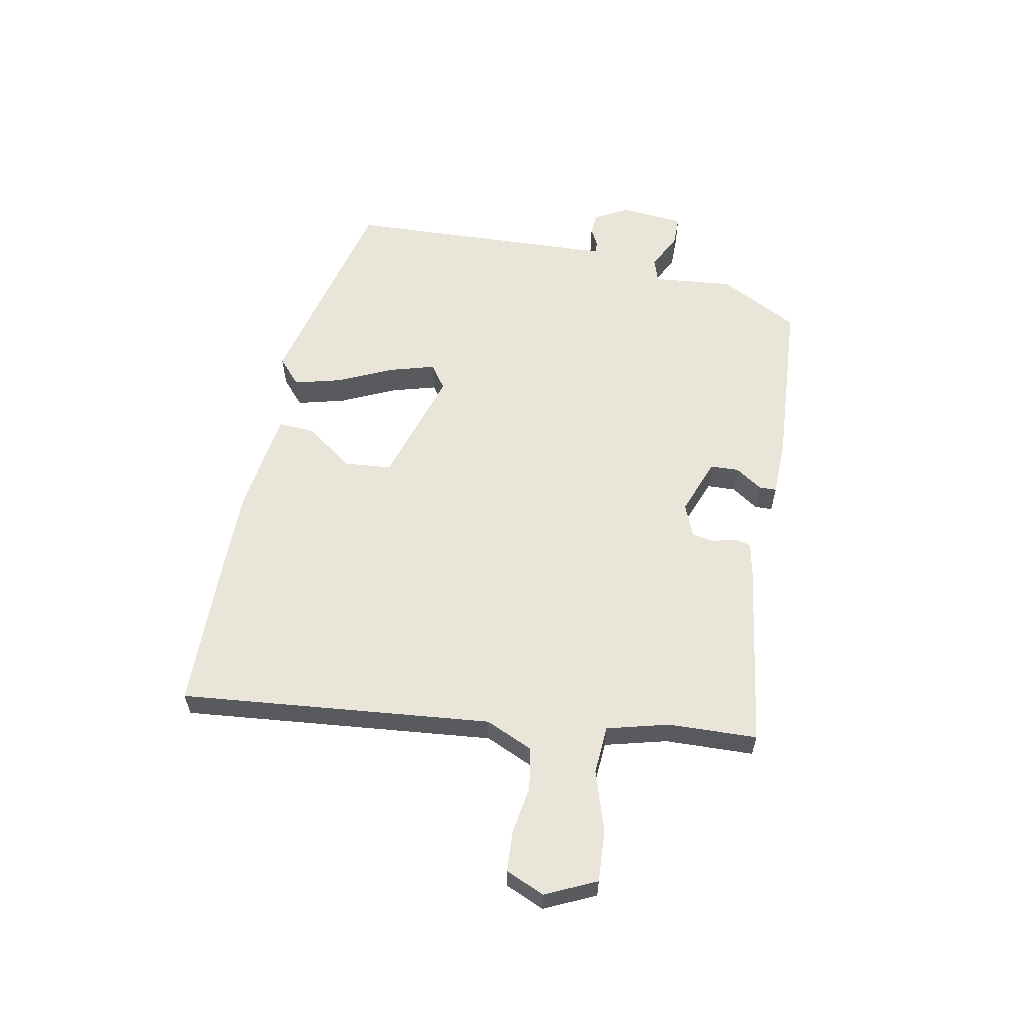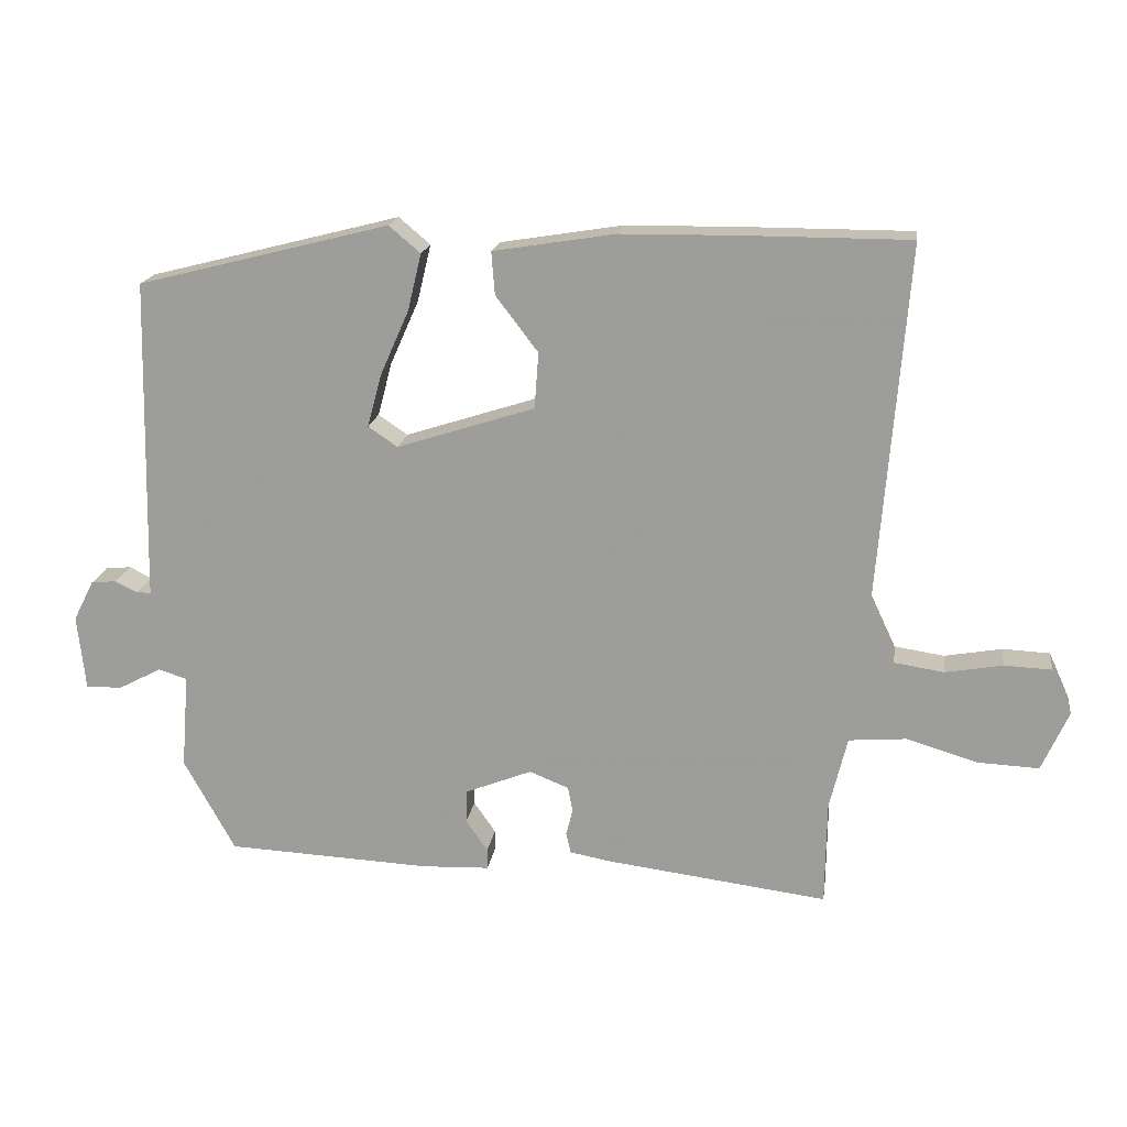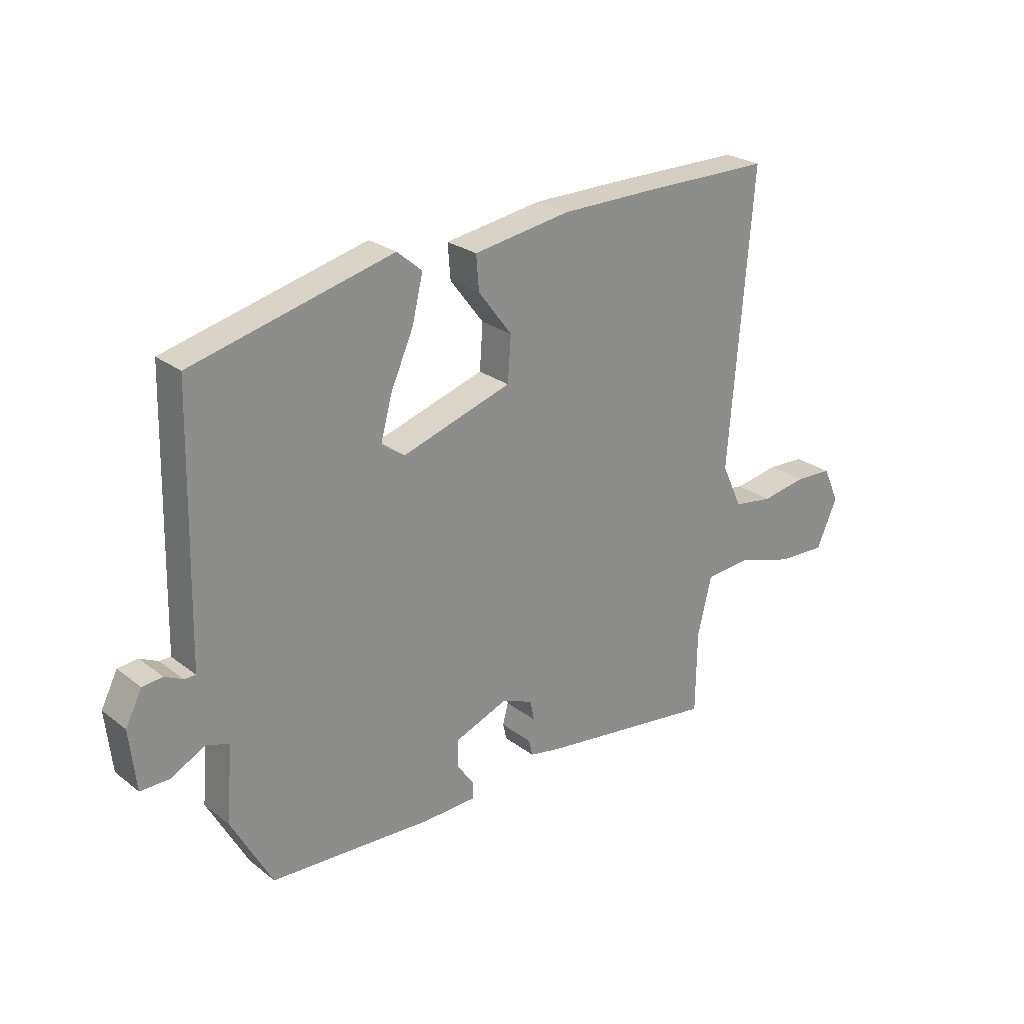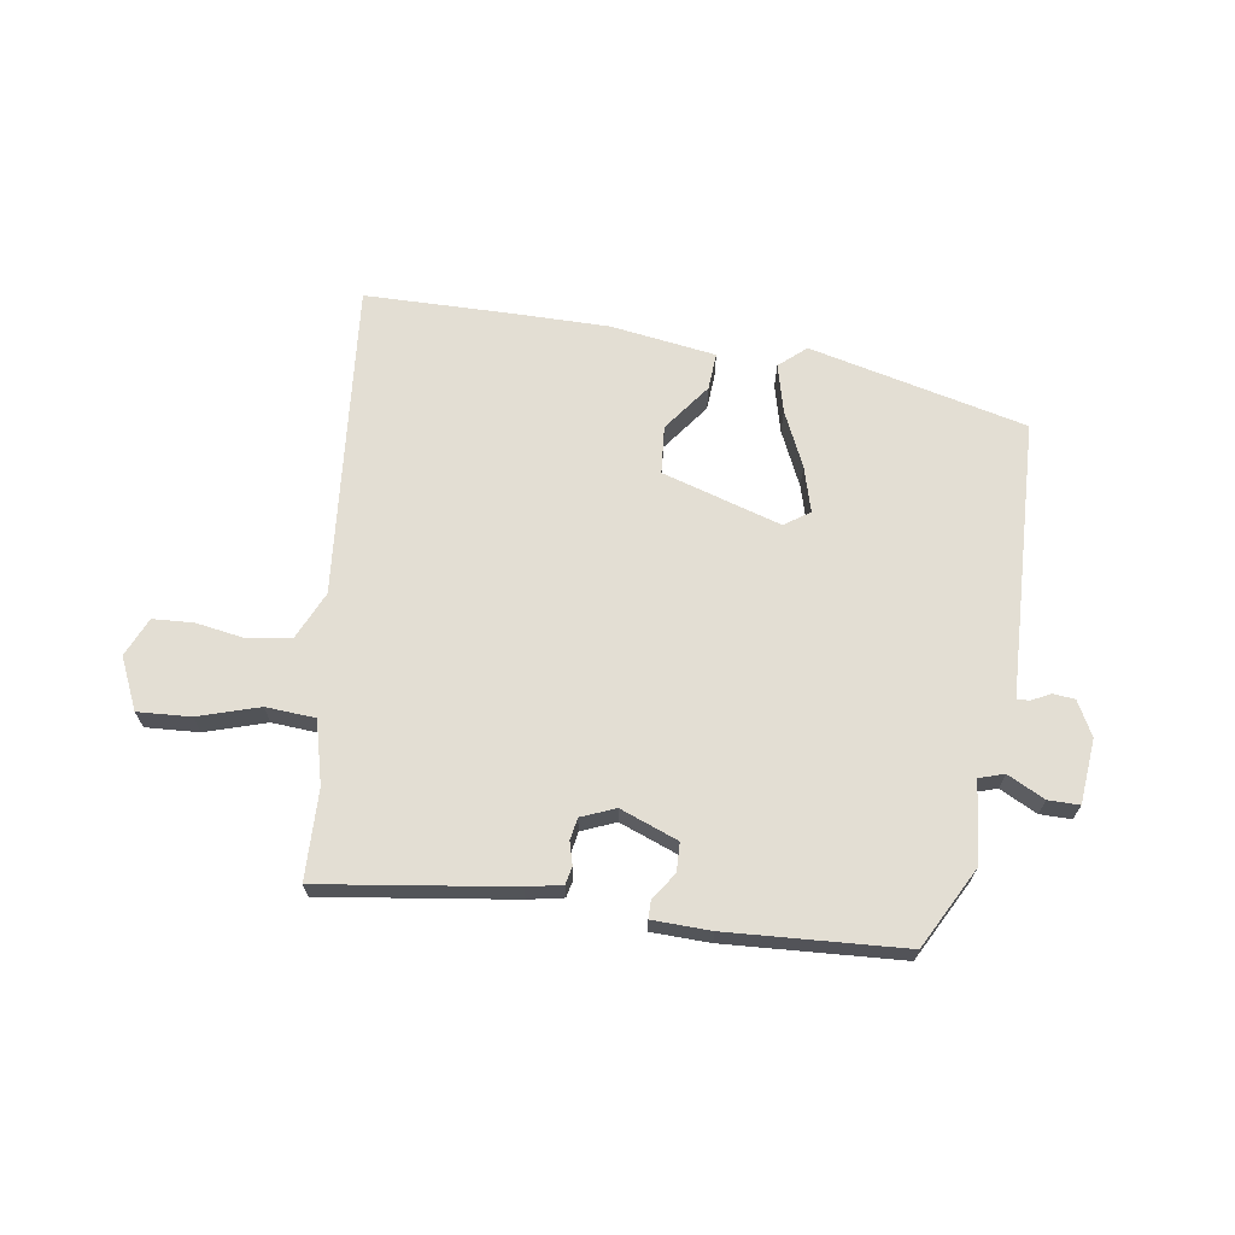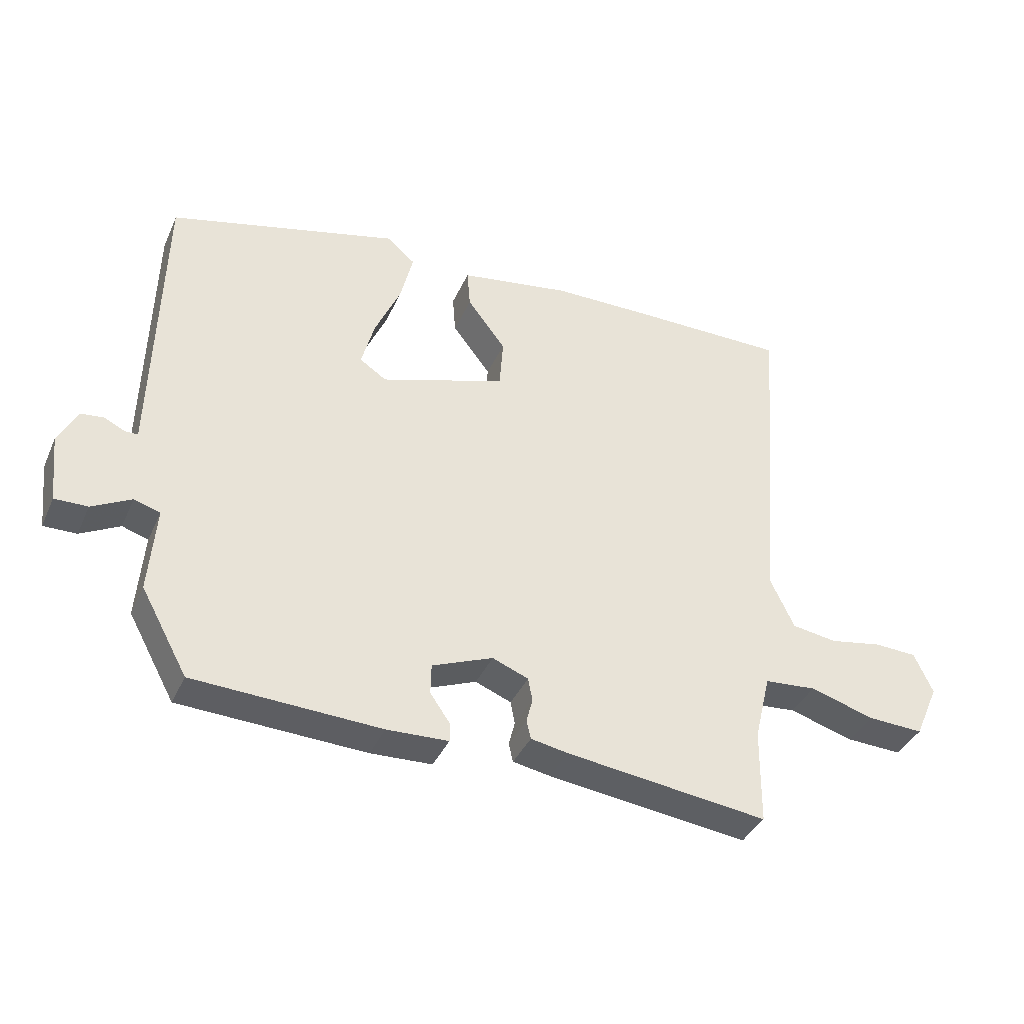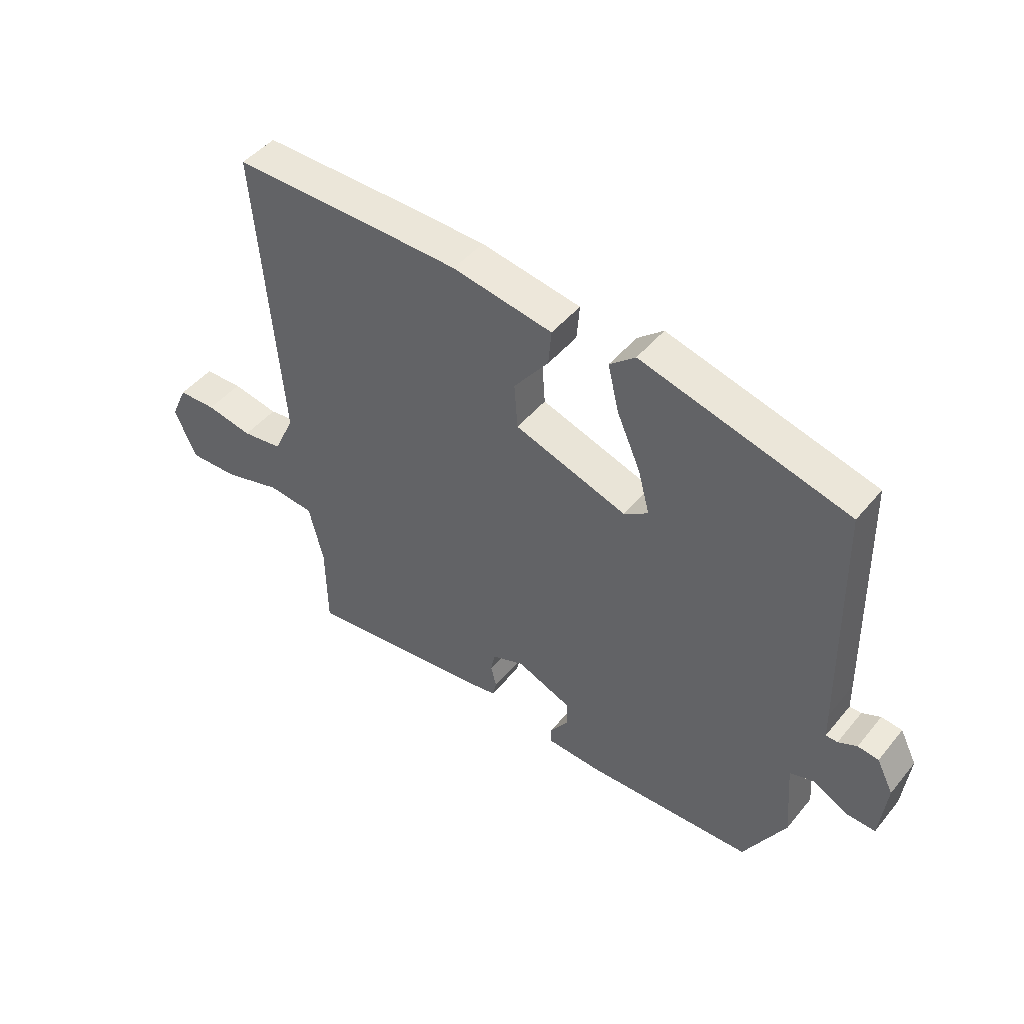
<metadata>
{"format":"obj","ext":"obj","renderer":"f3d","projection":"perspective","resolution":1024,"background":"white","views":[{"elev":58.6,"azim":99.9,"up":"+Y"},{"elev":18.0,"azim":8.2,"up":"+Z"},{"elev":25.1,"azim":-39.3,"up":"+Z"},{"elev":67.2,"azim":-172.1,"up":"+Y"},{"elev":-38.3,"azim":-22.4,"up":"+Z"},{"elev":46.7,"azim":-142.8,"up":"+Z"}]}
</metadata>
<code>
v 0.497 0.07 -0.503
v 0.172 0.07 -0.462
v 0.112 0.07 -0.451
v 0.105 0.07 -0.421
v 0.115 0.07 -0.382
v 0.108 0.07 -0.345
v 0.05 0.07 -0.322
v -0.048 0.07 -0.361
v -0.049 0.07 -0.41
v -0.017 0.07 -0.456
v -0.017 0.07 -0.486
v -0.116 0.07 -0.49
v -0.416 0.07 -0.476
v -0.491 0.07 -0.34
v -0.48 0.07 -0.201
v -0.522 0.07 -0.188
v -0.585 0.07 -0.221
v -0.638 0.07 -0.222
v -0.65 0.07 -0.112
v -0.62 0.07 -0.053
v -0.583 0.07 -0.049
v -0.55 0.07 -0.065
v -0.529 0.07 -0.065
v -0.528 0.07 -0.016
v -0.518 0.07 0.408
v -0.149 0.07 0.502
v -0.103 0.07 0.463
v -0.123 0.07 0.38
v -0.165 0.07 0.285
v -0.186 0.07 0.207
v -0.143 0.07 0.178
v 0.059 0.07 0.243
v 0.065 0.07 0.325
v 0.003 0.07 0.406
v -0.002 0.07 0.469
v 0.177 0.07 0.498
v 0.342 0.07 0.5
v 0.591 0.07 0.5
v 0.548 0.07 -0.037
v 0.586 0.07 -0.118
v 0.659 0.07 -0.129
v 0.743 0.07 -0.114
v 0.812 0.07 -0.117
v 0.842 0.07 -0.183
v 0.803 0.07 -0.271
v 0.713 0.07 -0.267
v 0.609 0.07 -0.236
v 0.525 0.07 -0.243
v 0.499 0.07 -0.35
v 0.497 0 -0.503
v 0.172 0 -0.462
v 0.112 0 -0.451
v 0.105 0 -0.421
v 0.115 0 -0.382
v 0.108 0 -0.345
v 0.05 0 -0.322
v -0.048 0 -0.361
v -0.049 0 -0.41
v -0.017 0 -0.456
v -0.017 0 -0.486
v -0.116 0 -0.49
v -0.416 0 -0.476
v -0.491 0 -0.34
v -0.48 0 -0.201
v -0.522 0 -0.188
v -0.585 0 -0.221
v -0.638 0 -0.222
v -0.65 0 -0.112
v -0.62 0 -0.053
v -0.583 0 -0.049
v -0.55 0 -0.065
v -0.529 0 -0.065
v -0.528 0 -0.016
v -0.518 0 0.408
v -0.149 0 0.502
v -0.103 0 0.463
v -0.123 0 0.38
v -0.165 0 0.285
v -0.186 0 0.207
v -0.143 0 0.178
v 0.059 0 0.243
v 0.065 0 0.325
v 0.003 0 0.406
v -0.002 0 0.469
v 0.177 0 0.498
v 0.342 0 0.5
v 0.591 0 0.5
v 0.548 0 -0.037
v 0.586 0 -0.118
v 0.659 0 -0.129
v 0.743 0 -0.114
v 0.812 0 -0.117
v 0.842 0 -0.183
v 0.803 0 -0.271
v 0.713 0 -0.267
v 0.609 0 -0.236
v 0.525 0 -0.243
v 0.499 0 -0.35
f 45 46 47
f 44 45 47
f 43 44 47
f 42 43 47
f 41 42 47
f 40 41 47 48
f 39 40 48
f 38 39 48
f 37 38 48
f 36 37 48
f 35 36 48
f 34 35 48
f 33 34 48
f 32 33 48 49
f 27 28 29
f 26 27 29
f 25 26 29
f 24 25 29
f 23 24 29
f 23 29 30
f 20 21 22
f 19 20 22
f 18 19 22
f 17 18 22
f 16 17 22
f 15 16 22 23
f 13 14 15
f 12 13 15
f 11 12 15
f 10 11 15
f 9 10 15
f 23 30 31
f 15 23 31
f 9 15 31
f 8 9 31
f 3 4 5
f 2 3 5
f 1 2 5
f 49 1 5
f 49 5 6
f 32 49 6 7
f 7 8 31 32
f 96 95 94
f 96 94 93
f 96 93 92
f 96 92 91
f 96 91 90
f 97 96 90 89
f 97 89 88
f 97 88 87
f 97 87 86
f 97 86 85
f 97 85 84
f 97 84 83
f 97 83 82
f 98 97 82 81
f 78 77 76
f 78 76 75
f 78 75 74
f 78 74 73
f 78 73 72
f 79 78 72
f 71 70 69
f 71 69 68
f 71 68 67
f 71 67 66
f 71 66 65
f 72 71 65 64
f 64 63 62
f 64 62 61
f 64 61 60
f 64 60 59
f 64 59 58
f 80 79 72
f 80 72 64
f 80 64 58
f 80 58 57
f 54 53 52
f 54 52 51
f 54 51 50
f 54 50 98
f 55 54 98
f 56 55 98 81
f 81 80 57 56
f 1 50 51 2
f 2 51 52 3
f 3 52 53 4
f 4 53 54 5
f 5 54 55 6
f 6 55 56 7
f 7 56 57 8
f 8 57 58 9
f 9 58 59 10
f 10 59 60 11
f 11 60 61 12
f 12 61 62 13
f 13 62 63 14
f 14 63 64 15
f 15 64 65 16
f 16 65 66 17
f 17 66 67 18
f 18 67 68 19
f 19 68 69 20
f 20 69 70 21
f 21 70 71 22
f 22 71 72 23
f 23 72 73 24
f 24 73 74 25
f 25 74 75 26
f 26 75 76 27
f 27 76 77 28
f 28 77 78 29
f 29 78 79 30
f 30 79 80 31
f 31 80 81 32
f 32 81 82 33
f 33 82 83 34
f 34 83 84 35
f 35 84 85 36
f 36 85 86 37
f 37 86 87 38
f 38 87 88 39
f 39 88 89 40
f 40 89 90 41
f 41 90 91 42
f 42 91 92 43
f 43 92 93 44
f 44 93 94 45
f 45 94 95 46
f 46 95 96 47
f 47 96 97 48
f 48 97 98 49
f 49 98 50 1

</code>
